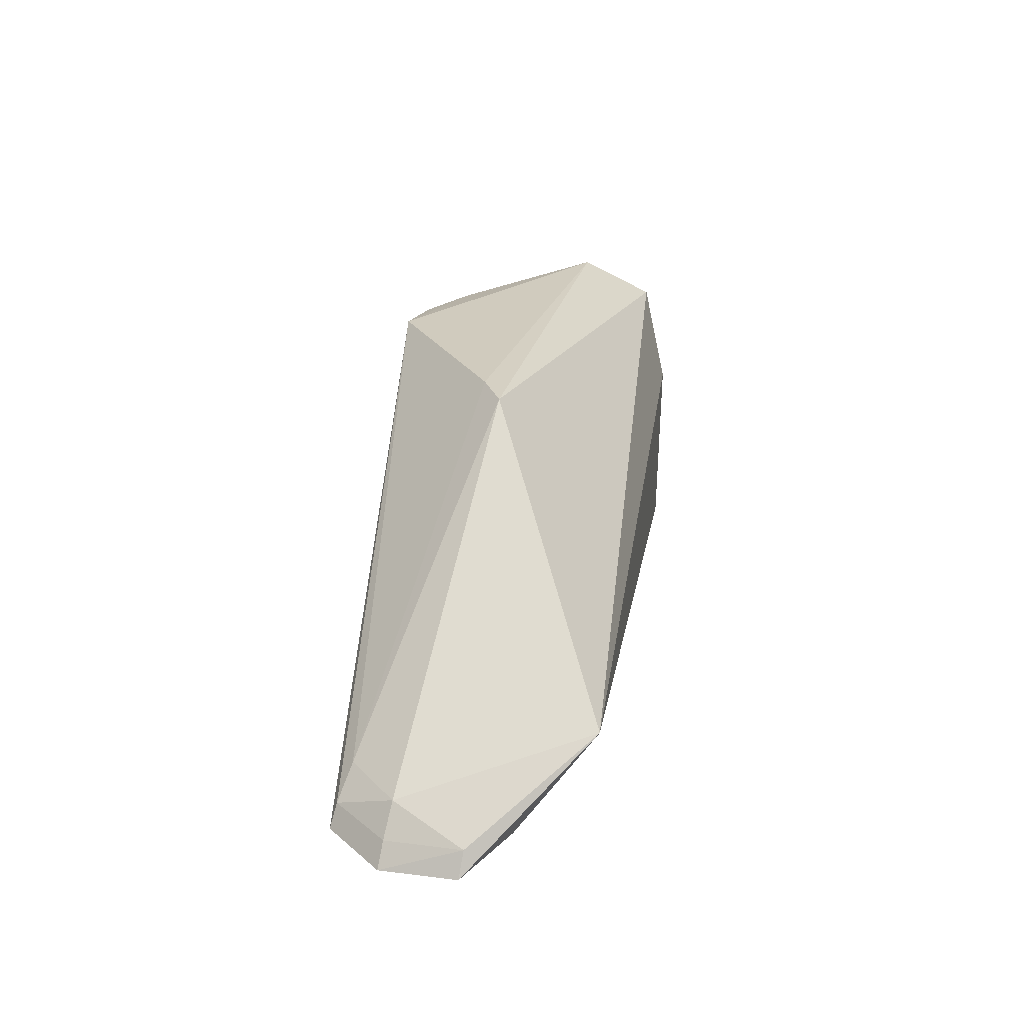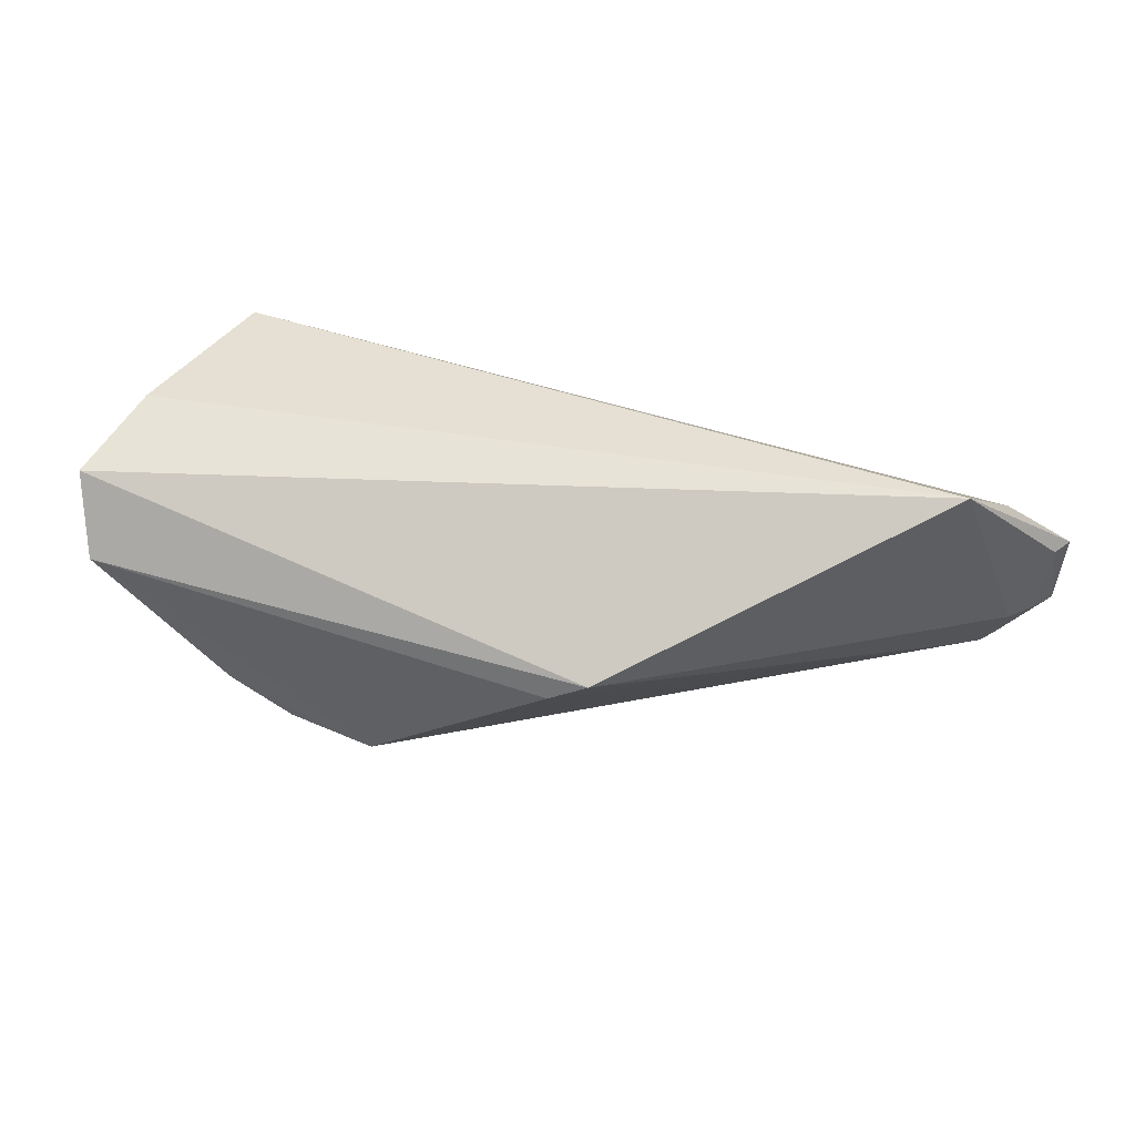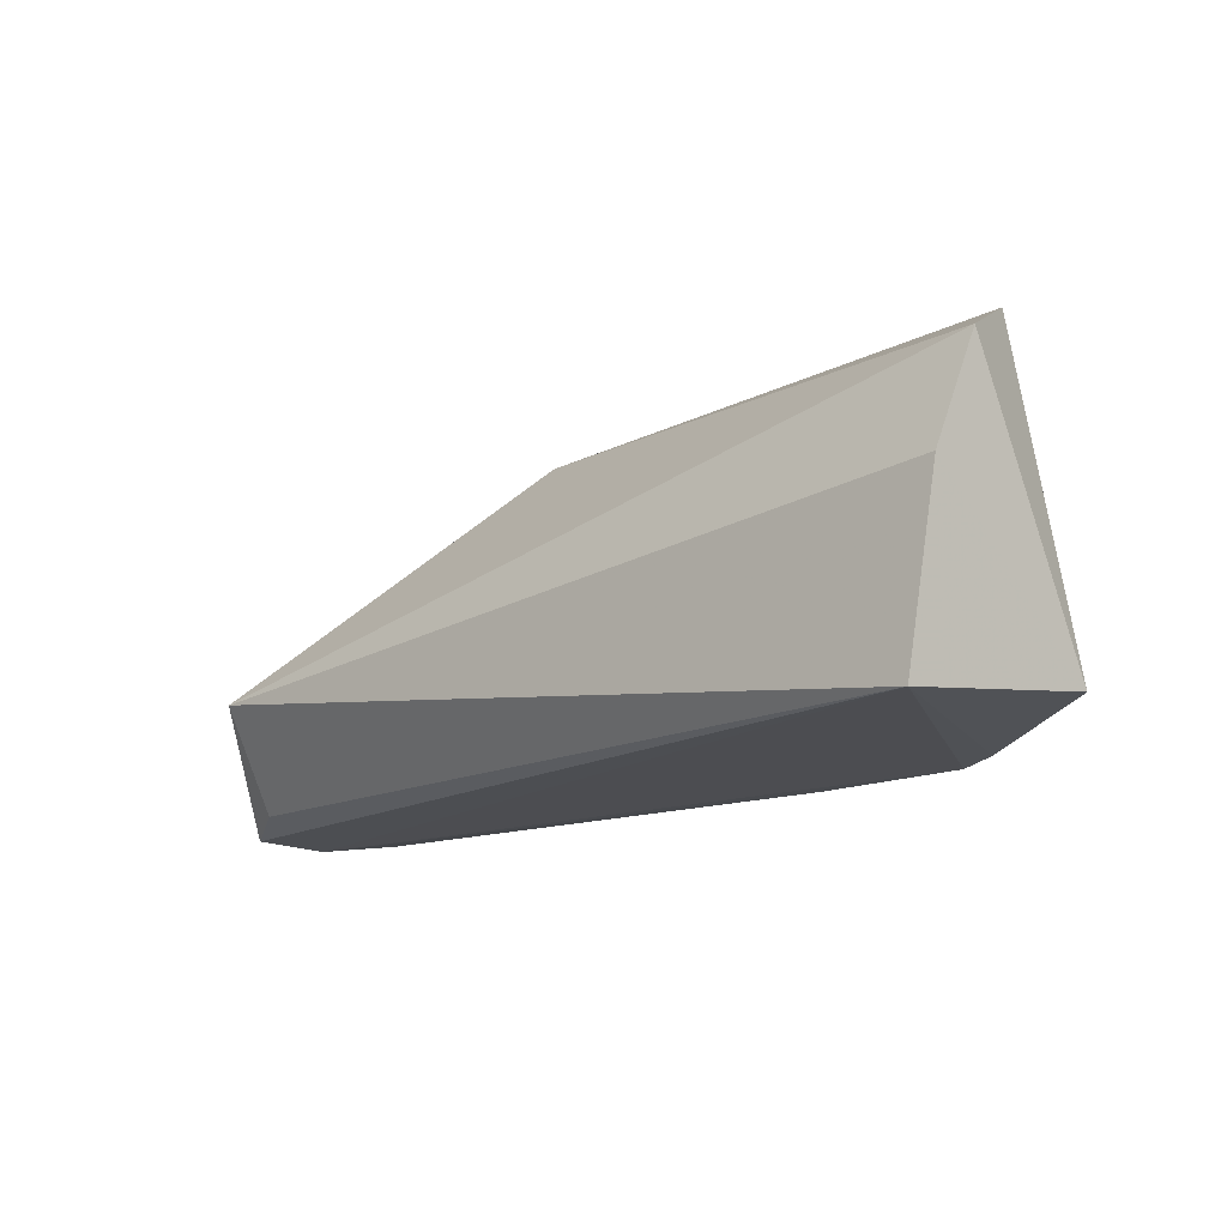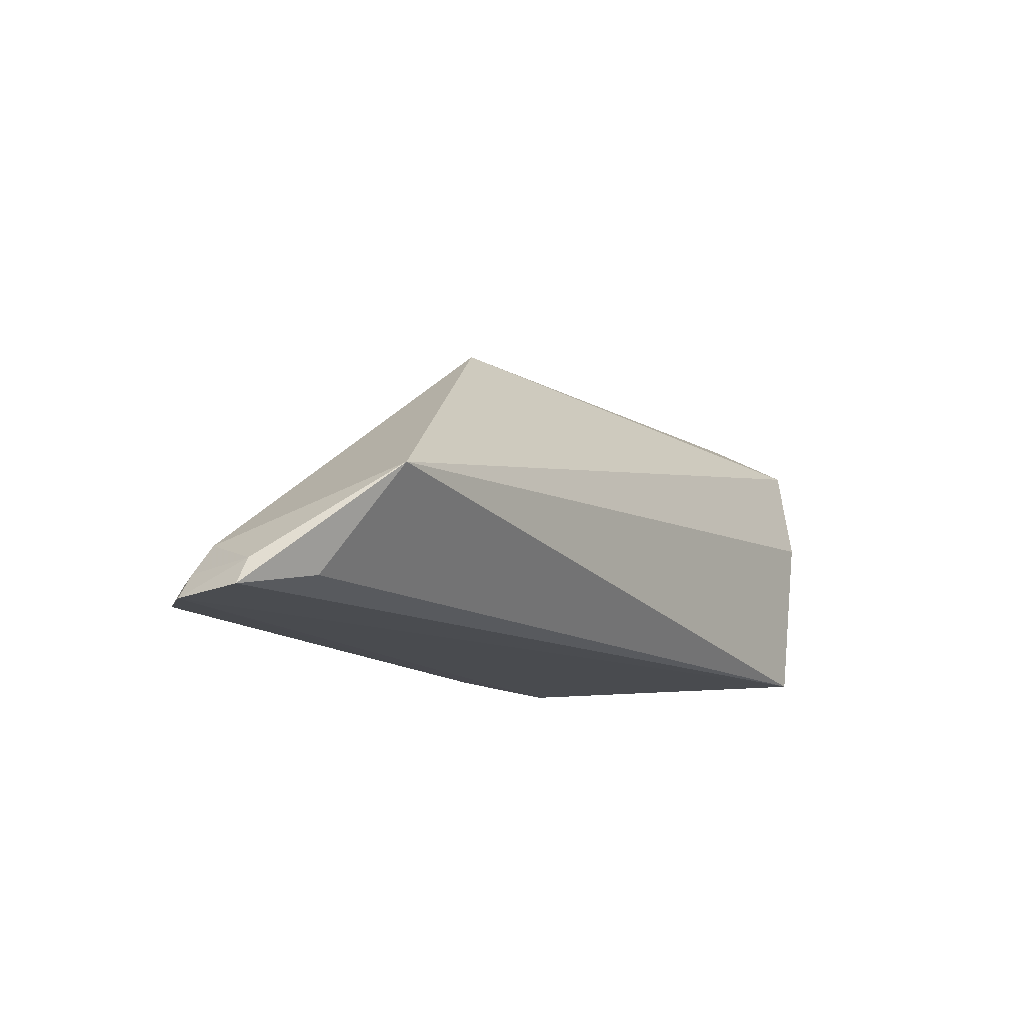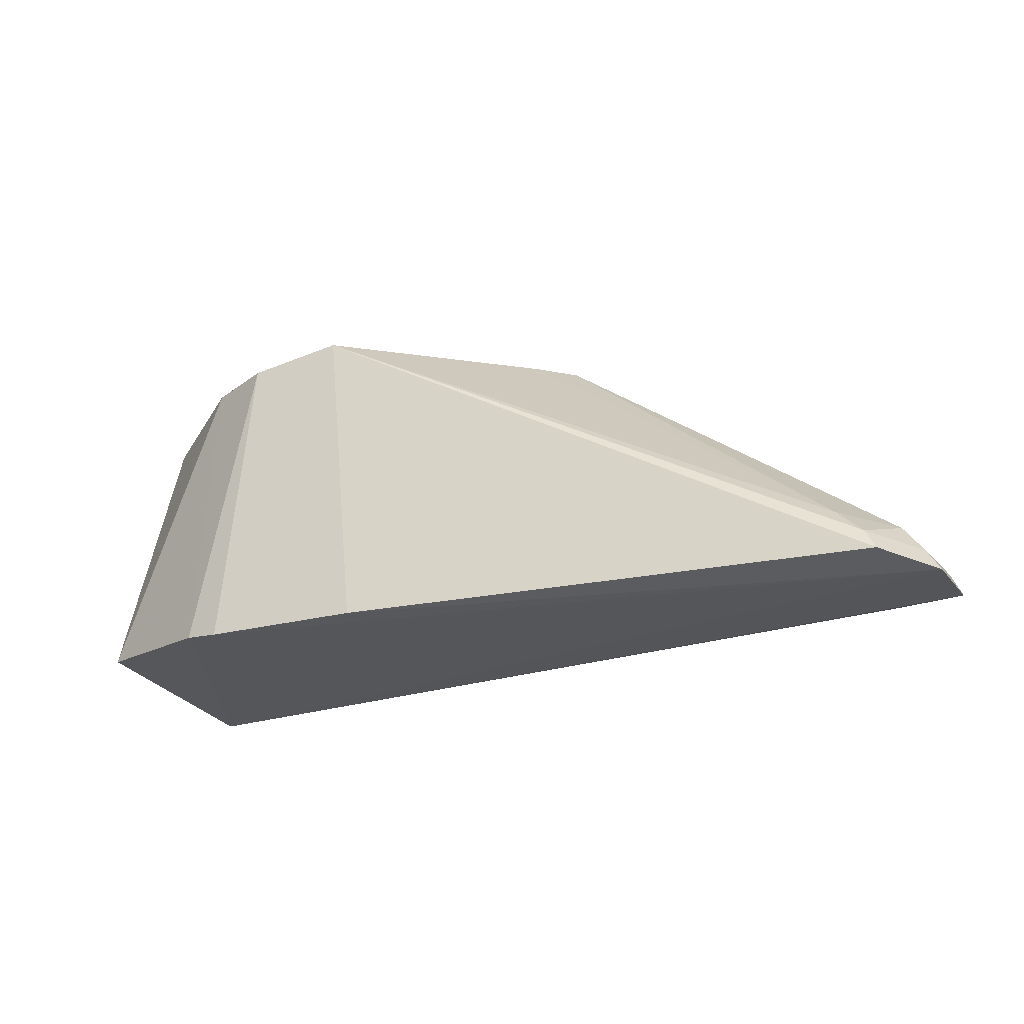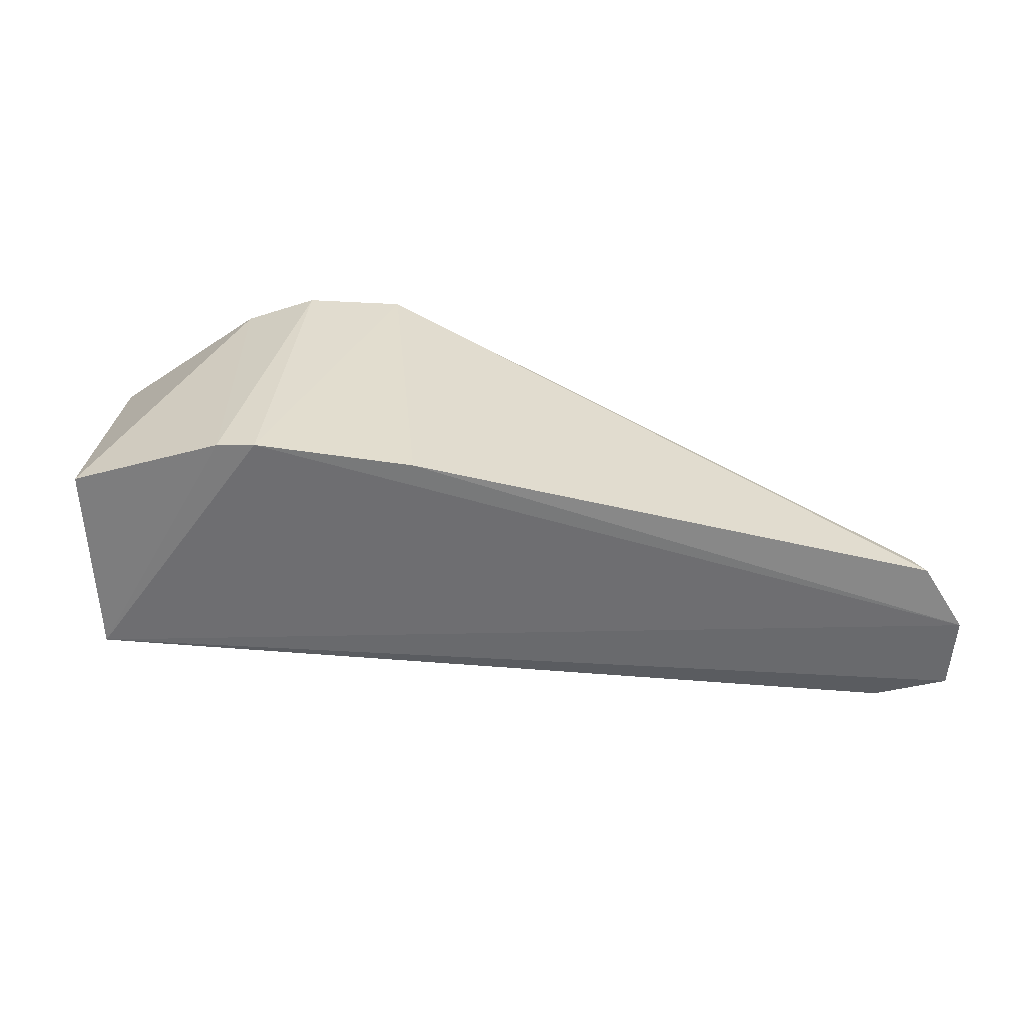
<metadata>
{"format":"obj","ext":"obj","renderer":"f3d","projection":"perspective","resolution":1024,"background":"white","views":[{"elev":22.4,"azim":100.6,"up":"+Z"},{"elev":40.6,"azim":20.1,"up":"+Y"},{"elev":-14.7,"azim":-136.1,"up":"+Z"},{"elev":-14.1,"azim":125.2,"up":"+Z"},{"elev":-26.6,"azim":22.8,"up":"+Z"},{"elev":-55.6,"azim":-8.0,"up":"+Z"}]}
</metadata>
<code>
v -0.005094 -0.1027 0.2183
v 0.05353 -0.1087 0.1685
v 0.04057 -0.07964 0.1861
v -0.08022 -0.08507 0.1709
v -0.05892 -0.1261 0.1698
v 0.04476 -0.09115 0.1711
v -0.08864 -0.0891 0.2135
v 0.04819 -0.1077 0.1767
v 0.05456 -0.09696 0.169
v -0.08531 -0.08498 0.1977
v -0.0546 -0.1256 0.2176
v -0.086 -0.1134 0.174
v 0.05286 -0.09654 0.1728
v -0.08505 -0.1005 0.22
v -0.04011 -0.1258 0.2196
v -0.06454 -0.1247 0.1706
v 0.05145 -0.1083 0.1721
v -0.06472 -0.1205 0.2178
v 0.04003 -0.1156 0.1773
v -0.01107 -0.1062 0.2191
v 0.04428 -0.117 0.1729
v 0.04598 -0.1177 0.1696
v -0.03518 -0.1259 0.1696
f 5 4 2
f 6 4 3
f 7 1 3
f 8 3 1
f 9 6 3
f 9 2 4
f 9 4 6
f 10 7 3
f 10 3 4
f 12 10 4
f 12 7 10
f 13 2 9
f 13 9 3
f 13 3 8
f 14 1 7
f 14 7 12
f 15 11 5
f 16 12 4
f 16 4 5
f 16 5 11
f 17 13 8
f 17 2 13
f 18 14 12
f 18 15 14
f 18 11 15
f 18 16 11
f 18 12 16
f 19 8 1
f 20 1 14
f 20 14 15
f 20 19 1
f 20 15 19
f 21 17 8
f 21 8 19
f 21 19 15
f 22 2 17
f 22 17 21
f 22 21 15
f 23 5 2
f 23 2 22
f 23 22 15
f 23 15 5

</code>
